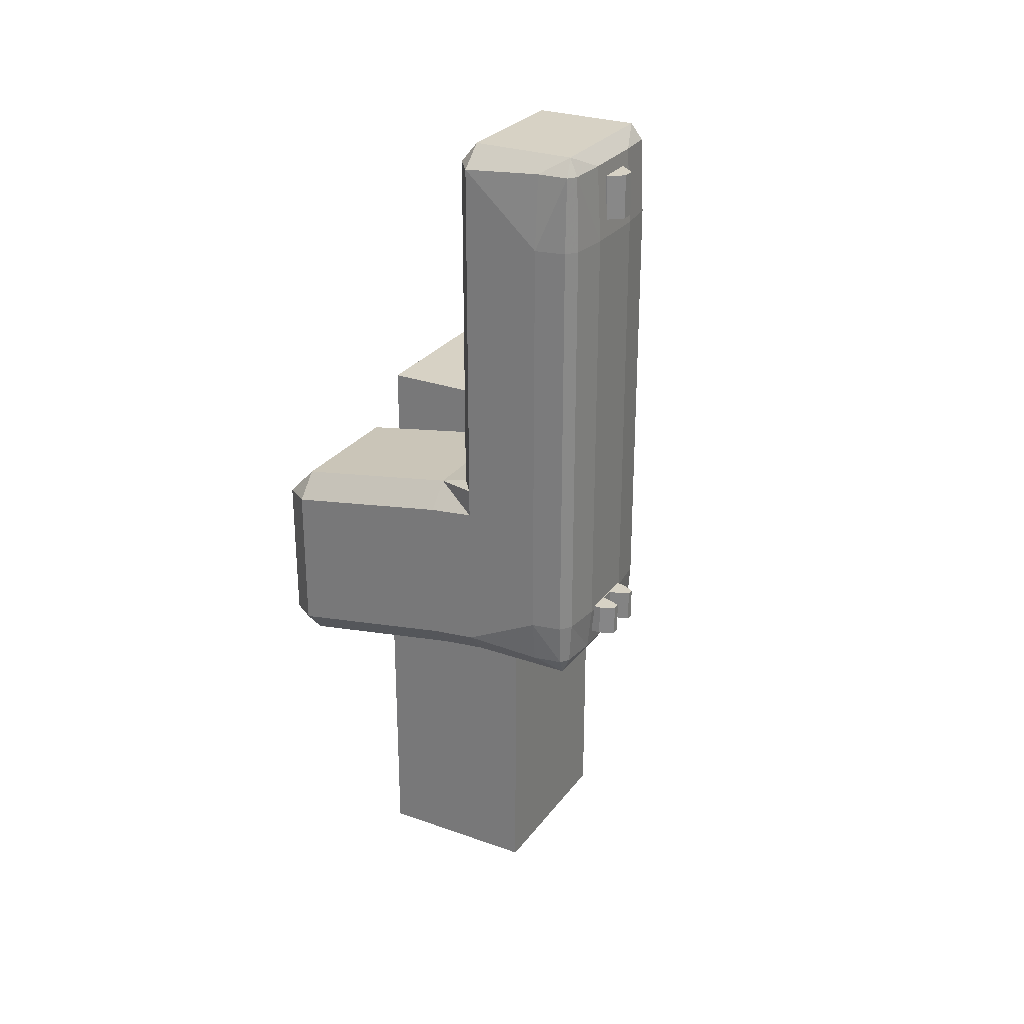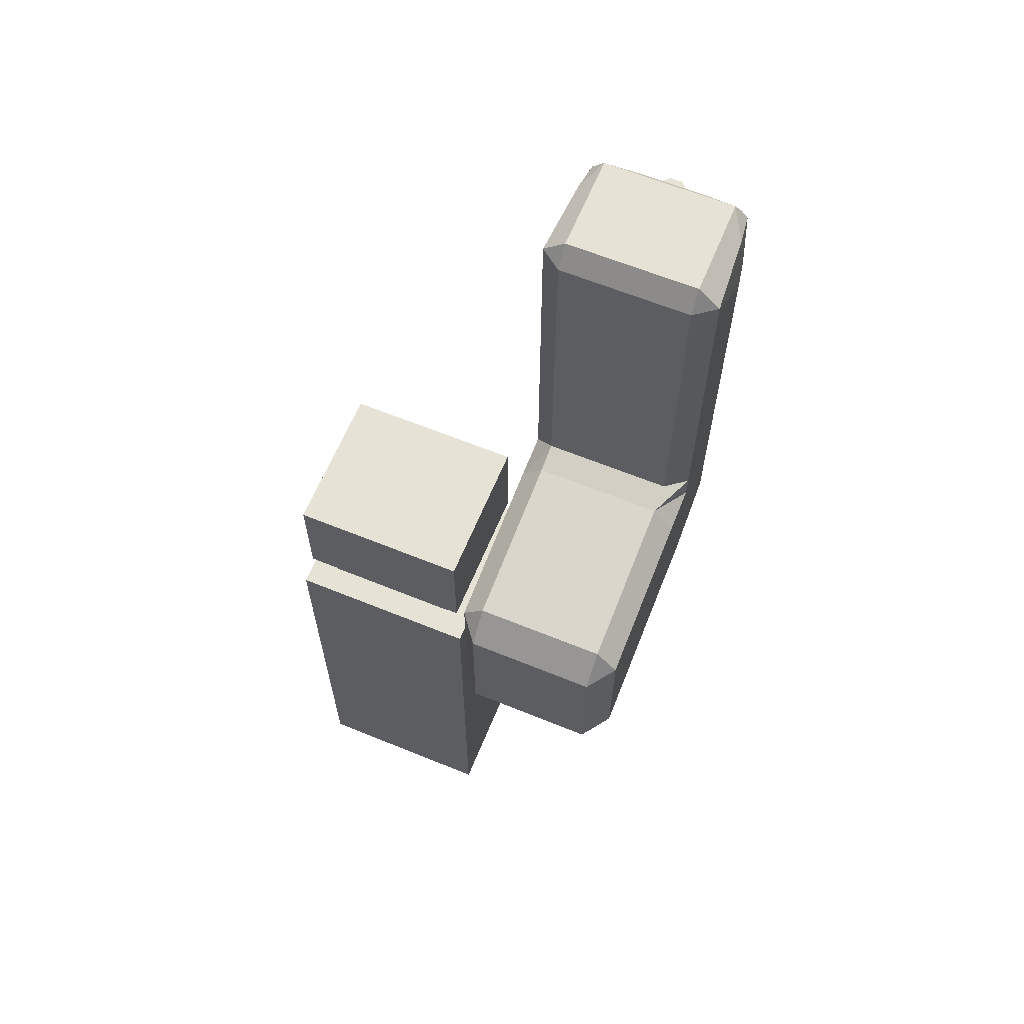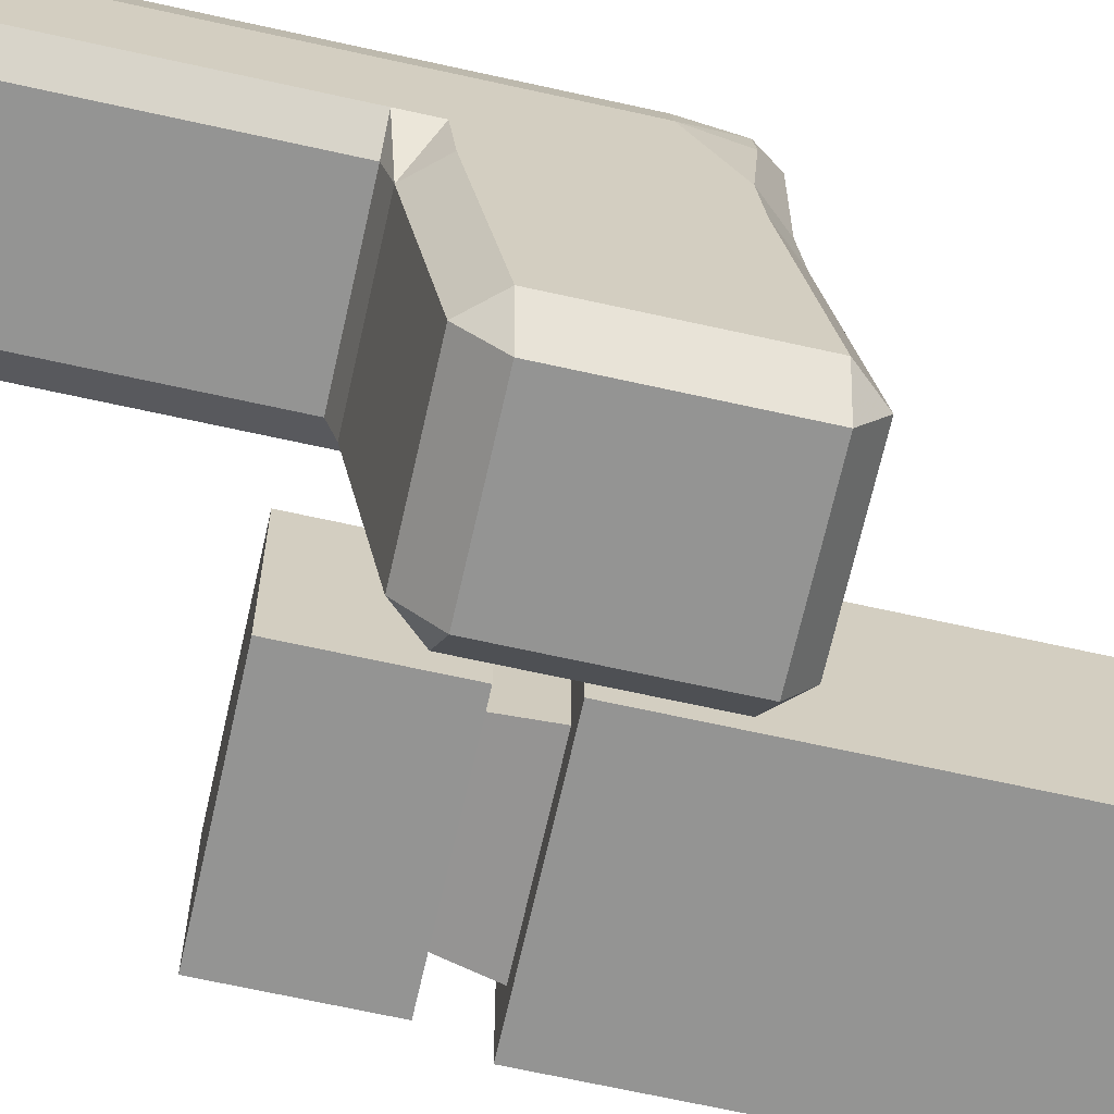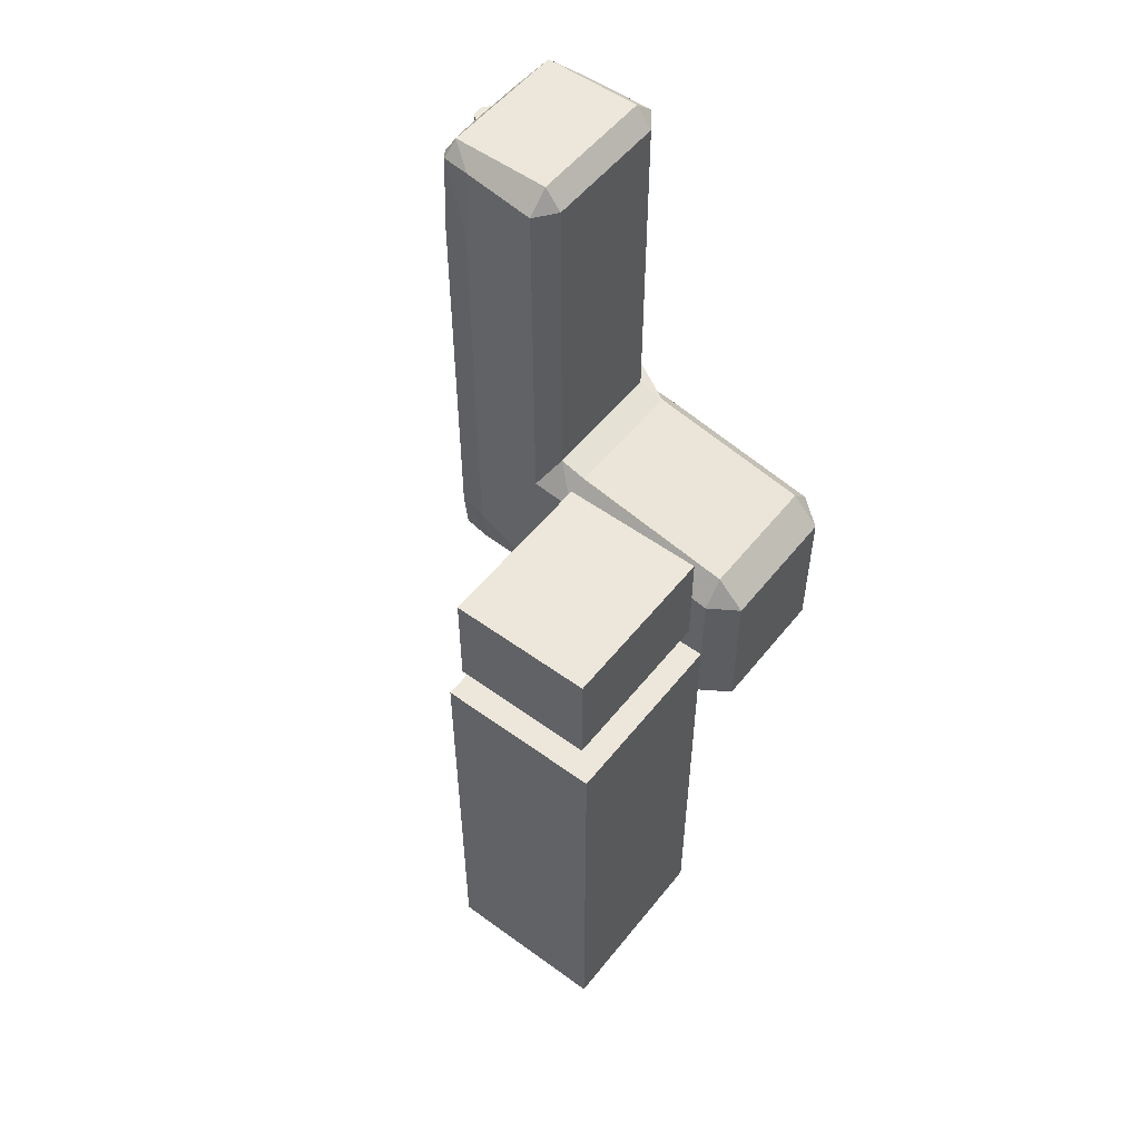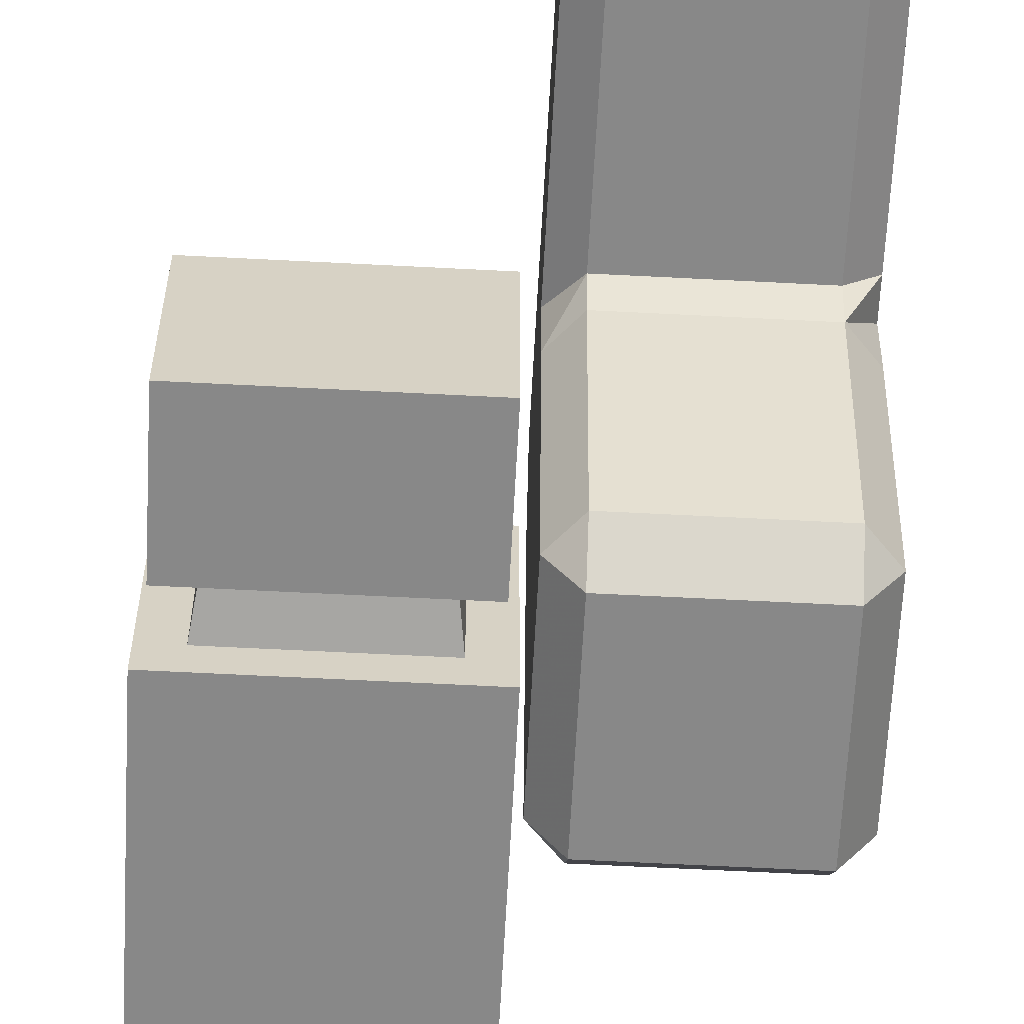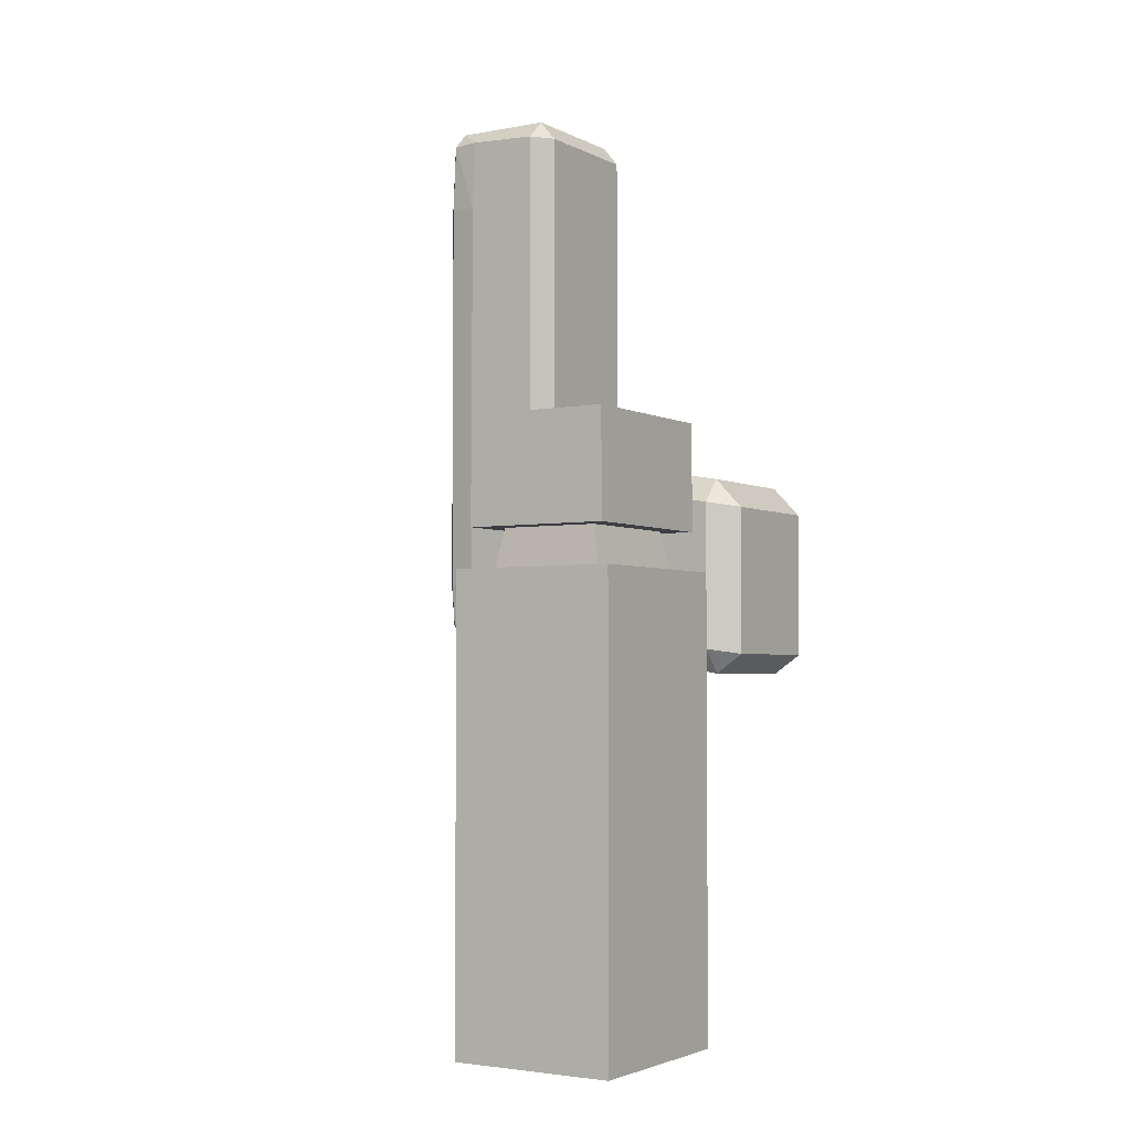
<metadata>
{"format":"obj","ext":"obj","renderer":"f3d","projection":"perspective","resolution":1024,"background":"white","views":[{"elev":27.5,"azim":118.7,"up":"+Z"},{"elev":63.3,"azim":22.4,"up":"+Z"},{"elev":-67.0,"azim":77.4,"up":"+Y"},{"elev":54.1,"azim":-52.3,"up":"+Z"},{"elev":-62.9,"azim":-3.0,"up":"+Y"},{"elev":-3.1,"azim":-57.7,"up":"+Z"}]}
</metadata>
<code>
o cube5
v -12.41 -3.036 24.62
v -19.76 -3.036 24.62
v -19.76 -3.036 20.02
v -12.41 -3.036 20.02
v -12.41 3.18 24.62
v -19.76 3.18 24.62
v -20.08 3.672 18.32
v -12.08 3.672 18.32
v -12.08 3.672 7.619
v -20.08 3.672 7.619
v -20.08 -3.528 18.32
v -20.08 -3.528 7.619
v -19.76 3.18 20.02
v -12.41 3.18 20.02
v -12.08 -3.528 18.32
v -12.08 -3.528 7.619
v -13.21 2.541 18.32
v -13.21 -2.396 18.32
v -13.45 -2.059 20.02
v -13.45 2.204 20.02
v -18.72 2.204 20.02
v -18.95 2.541 18.32
v -18.72 -2.059 20.02
v -18.95 -2.396 18.32
v -12.08 3.672 -1.496
v -12.08 -3.528 -1.496
v -20.08 3.672 -1.496
v -20.08 -3.528 -1.496
f 20 19 18 17
f 18 24 11 15
f 24 22 7 11
f 21 20 17 22
f 21 23 3 13
f 22 17 8 7
f 19 23 24 18
f 20 21 13 14
f 23 19 4 3
f 23 21 22 24
f 19 20 14 4
f 11 7 10 12
f 2 6 13 3
f 7 8 9 10
f 1 2 3 4
f 5 6 2 1
f 6 5 14 13
f 17 18 15 8
f 15 11 12 16
f 5 1 4 14
f 8 15 16 9
f 28 26 16 12
f 10 9 25 27
f 10 27 28 12
f 25 9 16 26
f 27 25 26 28
o Pistol
v -6.759 10.43 24.54
v -9.528 10.43 24.54
v -9.528 10.43 25.25
v -6.759 10.43 25.25
v -9.528 10.25 38.47
v -6.759 10.25 38.47
v -6.759 10.43 35.39
v -9.528 10.43 35.39
v -5.144 10.25 35.39
v -5.144 10.25 29.65
v -6.759 10.43 29.65
v -4.451 8.68 24.54
v -4.451 8.68 25.25
v -4.451 5.53 24.74
v -5.182 10.14 38.44
v -5.374 9.73 39.11
v -5.144 10.25 26.27
v -5.144 10.25 25.25
v -6.759 10.43 26.27
v -11.84 8.68 25.25
v -11.84 8.68 26.27
v -11.61 9.905 26.27
v -11.61 9.905 25.25
v -9.528 10.43 26.27
v -11.14 10.25 25.25
v -11.14 10.25 26.27
v -11.61 8.68 38.47
v -10.91 9.73 39.11
v -11.45 9.875 38.44
v -9.528 10.43 29.65
v -11.84 8.68 24.54
v -11.84 5.53 24.74
v -11.14 10.25 24.54
v -11.61 9.905 24.54
v -4.451 8.68 29.65
v -4.451 5.53 26.78
v -4.451 8.68 26.27
v -6.759 10.43 24.13
v -5.144 10.25 24.54
v -5.144 10.25 24.13
v -4.451 8.68 24.13
v -4.682 9.905 24.13
v -4.682 9.905 24.54
v -4.682 8.68 38.47
v -4.836 9.875 38.44
v -6.759 10.43 23.63
v -9.528 10.43 23.63
v -9.528 10.43 24.13
v -11.14 10.25 24.13
v -4.682 9.905 23.63
v -5.144 10.25 23.63
v -4.682 9.905 29.65
v -4.682 9.905 35.39
v -4.451 8.68 35.39
v -4.451 5.53 38.26
v -4.682 9.905 25.25
v -4.682 9.905 26.27
v -5.144 10.25 18.09
v -5.144 10.25 21.2
v -4.682 9.905 21.2
v -4.682 9.905 18.09
v -4.451 5.53 22.76
v -4.451 8.68 23.05
v -4.451 8.68 23.63
v -4.451 5.53 23.93
v -11.84 8.68 23.05
v -11.84 5.53 22.76
v -11.84 5.53 23.93
v -11.84 8.68 23.63
v -4.836 9.875 16.31
v -5.374 9.73 15.49
v -5.182 10.14 16.31
v -4.451 5.53 16.53
v -4.451 8.68 18.09
v -4.451 8.68 21.2
v -6.759 10.43 18.09
v -9.528 10.43 18.09
v -9.528 10.43 21.2
v -6.759 10.43 21.2
v -6.759 10.43 23.05
v -9.528 10.43 23.05
v -11.61 9.905 24.13
v -11.84 8.68 24.13
v -4.682 9.905 23.05
v -5.144 10.25 23.05
v -11.61 9.905 23.63
v -11.14 10.25 23.63
v -11.14 10.25 23.05
v -11.61 9.905 23.05
v -5.374 5.53 15.49
v -4.682 8.68 16.27
v -11.11 10.14 38.44
v -11.14 10.25 35.39
v -11.61 9.905 35.39
v -11.14 10.25 29.65
v -11.61 9.905 29.65
v -11.84 8.68 35.39
v -11.84 5.53 38.26
v -11.84 5.53 26.78
v -11.84 8.68 29.65
v -11.45 9.875 16.31
v -11.11 10.14 16.31
v -10.91 9.73 15.49
v -11.14 10.25 21.2
v -11.14 10.25 18.09
v -11.61 9.905 18.09
v -11.61 9.905 21.2
v -9.528 10.25 16.27
v -6.759 10.25 16.27
v -10.91 5.53 15.49
v -11.84 5.53 16.53
v -11.61 8.68 16.27
v -11.84 8.68 18.09
v -11.84 8.68 21.2
v -9.082 10.19 18.22
v -9.082 10.19 16.92
v -8.782 10.19 16.92
v -8.782 10.19 18.22
v -7.633 11.3 16.92
v -7.633 10.19 16.92
v -7.933 10.19 16.92
v -7.933 10.48 16.92
v -7.633 11.3 18.22
v -7.933 10.48 18.22
v -8.482 10.19 16.92
v -8.482 10.19 18.22
v -9.082 11.3 16.92
v -9.082 11.3 18.22
v -8.782 11.3 18.22
v -8.782 11.3 16.92
v -8.482 10.48 18.22
v -8.482 10.48 16.92
v -7.933 10.19 18.22
v -7.633 10.19 18.22
v -7.333 10.19 16.92
v -7.333 10.19 18.22
v -7.033 10.7 16.92
v -7.033 10.7 18.22
v -7.033 10.19 18.22
v -7.033 10.19 16.92
v -9.382 10.7 18.22
v -9.382 10.19 18.22
v -9.382 10.7 16.92
v -7.333 11.3 16.92
v -7.333 11.3 18.22
v -9.382 10.19 16.92
v -7.421 9.811 36.09
v -7.421 9.811 37.89
v -7.921 9.811 37.89
v -7.921 9.811 36.09
v -7.421 10.36 37.89
v -7.921 10.95 37.89
v -7.421 10.36 36.09
v -7.921 10.95 36.09
v -8.445 9.811 36.09
v -8.445 9.811 37.89
v -8.445 10.95 37.89
v -8.445 10.95 36.09
v -8.945 9.811 36.09
v -8.945 10.36 36.09
v -8.945 10.36 37.89
v -8.945 9.811 37.89
v -5.374 4.83 26.78
v -10.91 4.83 26.78
v -10.91 4.83 24.74
v -5.374 4.83 24.74
v -10.91 4.83 23.93
v -11.84 3.655 16.33
v -11.84 3.655 22.55
v -5.374 4.83 23.93
v -10.91 4.83 38.26
v -5.374 5.53 39.11
v -10.91 5.53 39.11
v -5.374 4.83 38.26
v -4.451 -3.395 21.34
v -4.451 -3.395 15.11
v -4.451 3.655 16.33
v -4.451 3.655 22.55
v -11.84 -3.395 15.11
v -11.84 -3.395 21.34
v -10.91 3.655 23.59
v -5.374 3.655 23.59
v -10.91 -4.57 14.91
v -5.374 -4.57 14.91
v -5.374 -4.57 21.13
v -10.91 -4.57 21.13
v -10.91 3.655 15.29
v -5.374 -3.395 14.07
v -10.91 -3.395 14.07
v -5.374 3.655 15.29
v -10.91 -3.395 22.37
v -5.374 -3.395 22.37
f 131 99 118 138
f 189 190 184 185
f 188 189 185 186
f 187 188 186 183
f 190 187 183 184
f 189 188 187 190
f 181 175 178 182
f 183 178 177 184
f 179 181 182 180
f 176 179 180 177
f 175 176 177 178
f 181 179 176 175
f 185 180 182 186
f 93 42 194 198
f 196 197 95 139
f 160 150 149 153
f 200 201 199 202
f 126 127 192 199
f 180 185 184 177
f 191 192 193 194
f 172 163 148 147
f 186 182 178 183
f 153 149 161 154
f 157 146 154 159
f 60 96 195 193
f 152 159 154 161
f 145 158 160 153
f 158 157 159 160
f 159 152 150 160
f 148 162 161 149
f 162 151 152 161
f 151 147 150 152
f 147 148 149 150
f 143 144 145 146
f 144 155 158 145
f 155 156 157 158
f 146 145 153 154
f 163 164 162 148
f 164 173 151 162
f 174 171 155 144
f 156 143 146 157
f 169 171 174 170
f 170 174 144 143
f 173 172 147 151
f 171 169 156 155
f 169 170 143 156
f 165 166 167 168
f 168 167 164 163
f 167 166 173 164
f 166 165 172 173
f 64 83 202 191
f 207 217 211
f 165 168 163 172
f 220 213 203
f 210 206 90 93 198
f 206 205 101 90
f 215 217 207 196
f 212 211 217 216
f 199 201 126
f 204 212 216
f 195 96 95 197 209
f 219 208 214
f 101 205 218 118
f 213 212 204 203
f 216 218 205 204
f 203 206 210 220
f 211 214 208 207
f 197 208 219 209
f 218 215 138 118
f 214 213 220 219
f 202 83 200
f 202 199 192 191
f 219 220 210 209
f 194 193 195 198
f 216 217 215 218
f 139 138 215 196
f 211 212 213 214
f 209 210 198 195
f 207 208 197 196
f 51 50 54 53
f 193 192 127 60
f 194 42 64 191
f 44 56 201 200
f 203 204 205 206
f 121 123 124 122
f 126 125 128 127
f 57 56 120
f 201 56 55 126
f 127 49 48 60
f 36 35 39 58
f 52 47 32 31
f 56 44 34 33
f 65 64 42 41
f 82 83 64 63
f 84 46 45 85
f 38 37 81 80
f 73 43 44
f 44 200 83 72
f 68 67 71 70
f 66 76 30 29
f 69 40 42 93
f 61 77 110 62
f 108 109 75 74
f 114 115 116 117
f 78 112 113 79
f 59 111 96 60
f 94 95 96 97
f 90 91 92 93
f 86 87 88 89
f 104 105 106 107
f 101 102 103 90
f 98 99 100
f 118 99 119 101
f 99 131 136 137
f 132 133 134 135
f 129 130 131
f 141 139 95 142
f 131 138 139 140
f 128 125 122 124
f 54 50 124 123
f 36 58 123 121
f 57 120 121 122
f 49 127 128
f 55 125 126
f 33 120 56
f 55 56 57
f 52 31 53 54
f 48 49 50 51
f 61 62 51 53
f 59 60 48
f 47 52 58 39
f 37 38 39 35
f 33 34 35 36
f 29 30 31 32
f 45 46 32 47
f 43 34 44
f 40 41 42
f 63 64 65
f 84 85 65 41
f 72 83 82
f 80 81 82 63
f 38 80 85 45
f 71 67 46 84
f 43 73 81 37
f 72 73 44
f 40 69 70 71
f 66 29 67 68
f 78 79 68 70
f 77 61 30 76
f 74 75 76 66
f 92 69 93
f 111 59 62 110
f 115 114 110 77
f 116 115 75 109
f 107 106 109 108
f 79 113 108 74
f 132 135 117 116
f 94 97 114 117
f 88 87 113 112
f 92 91 112 78
f 97 96 111
f 142 95 94
f 103 91 90
f 103 102 89 88
f 104 107 87 86
f 98 100 86 89
f 133 132 106 105
f 137 136 105 104
f 119 102 101
f 137 100 99
f 119 99 98
f 130 136 131
f 141 142 135 134
f 130 129 134 133
f 140 129 131
f 140 139 141
f 125 55 57 122
f 124 50 49 128
f 123 58 52 54
f 121 120 33 36
f 31 30 61 53
f 51 62 59 48
f 39 38 45 47
f 35 34 43 37
f 32 46 67 29
f 40 71 84 41
f 65 85 80 63
f 82 81 73 72
f 69 92 78 70
f 68 79 74 66
f 76 75 115 77
f 110 114 97 111
f 109 106 132 116
f 108 113 87 107
f 135 142 94 117
f 112 91 103 88
f 102 119 98 89
f 86 100 137 104
f 105 136 130 133
f 134 129 140 141

</code>
